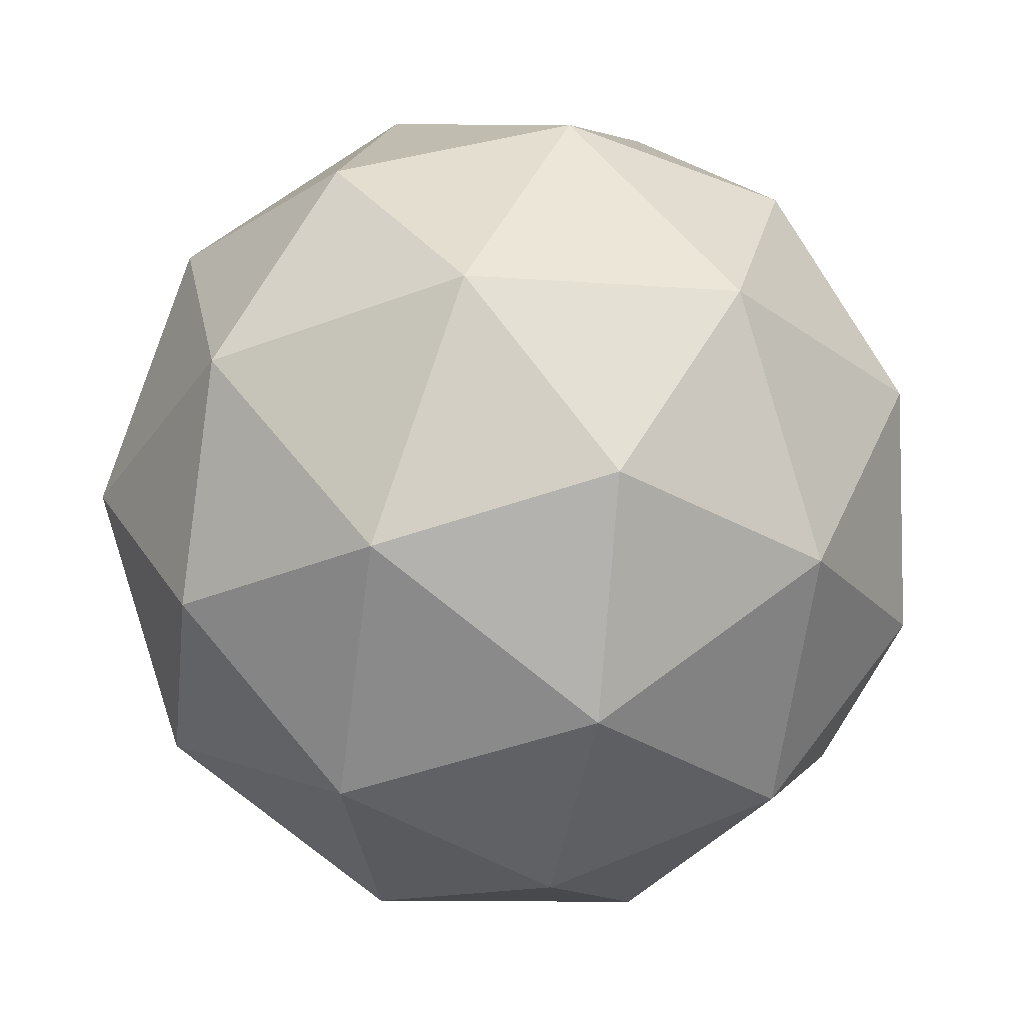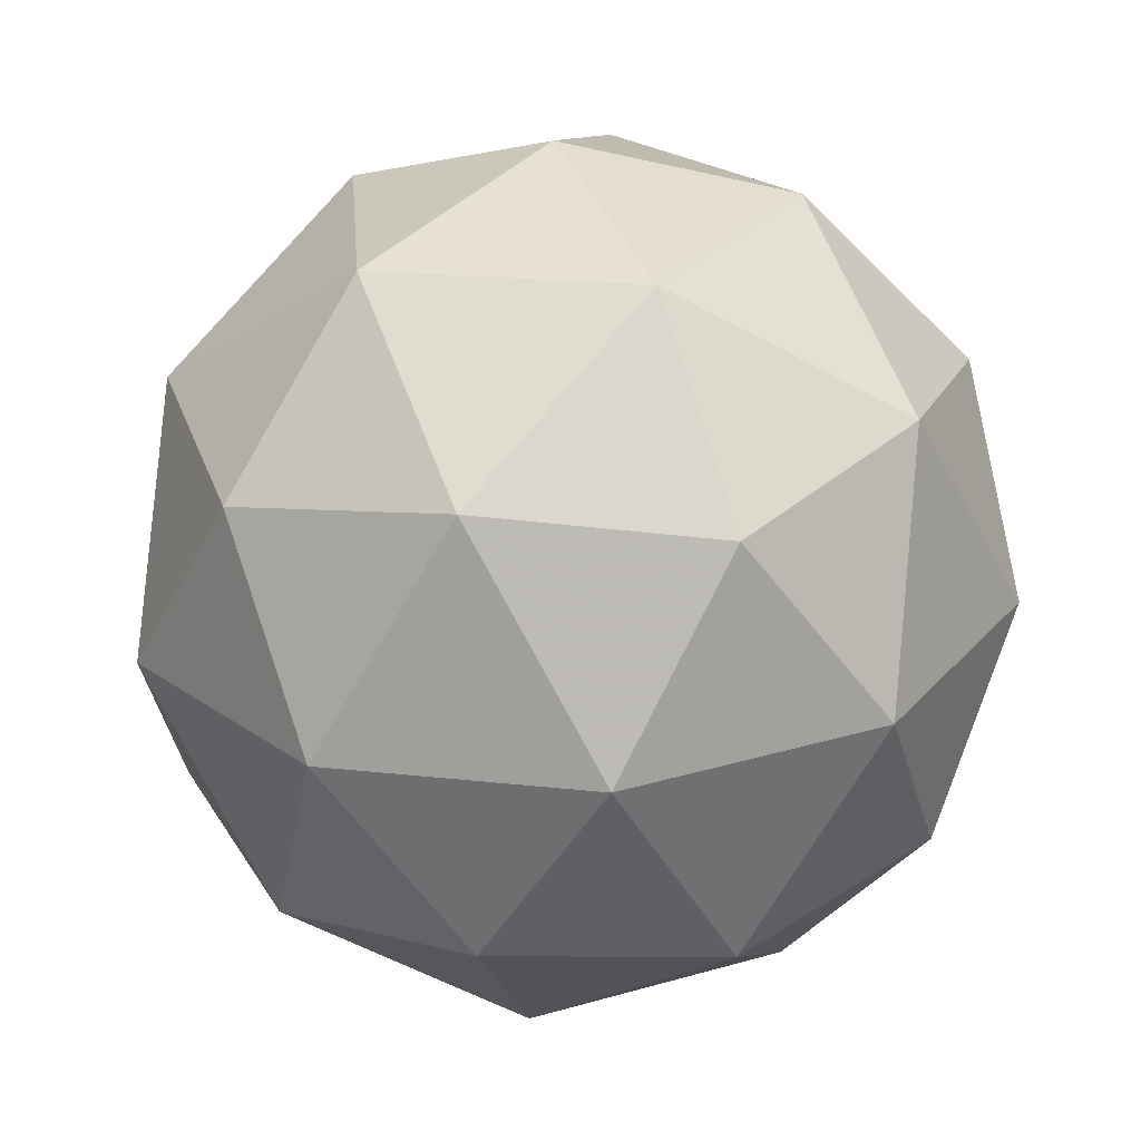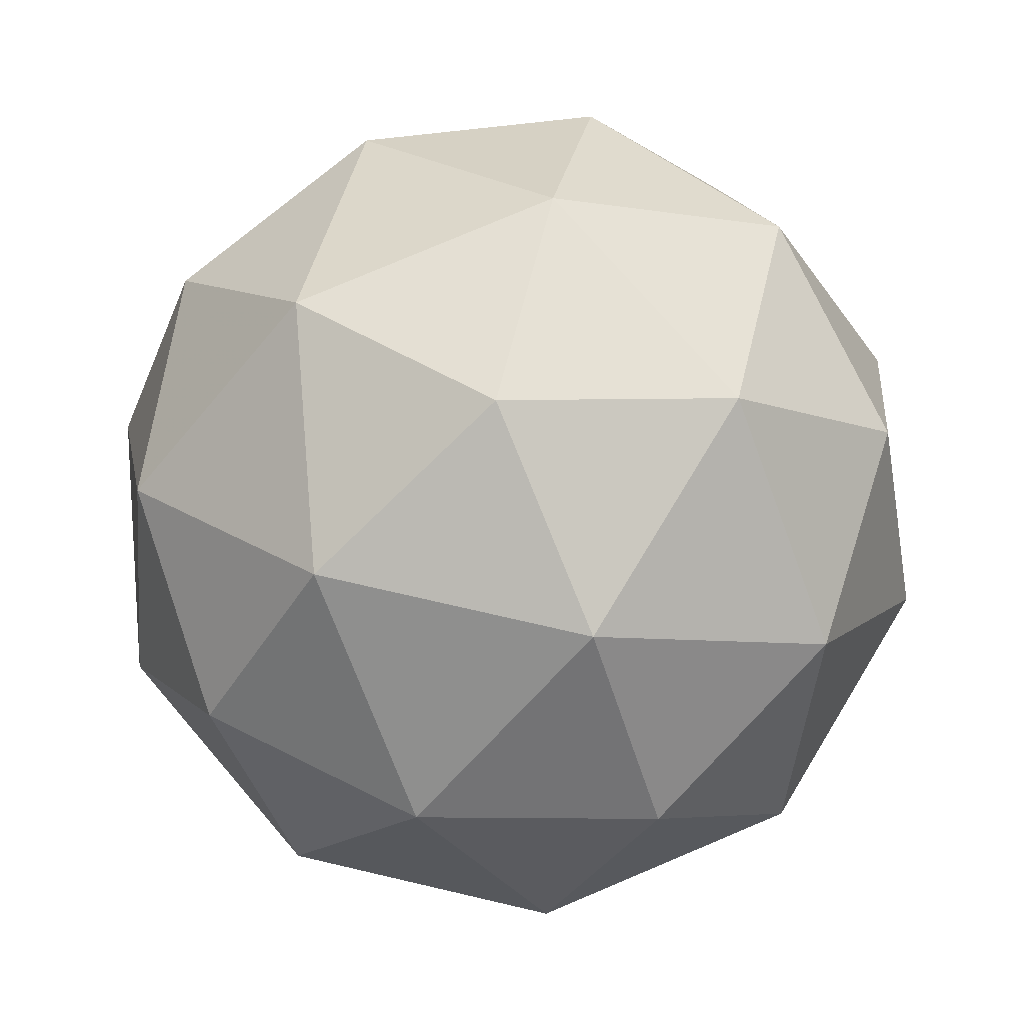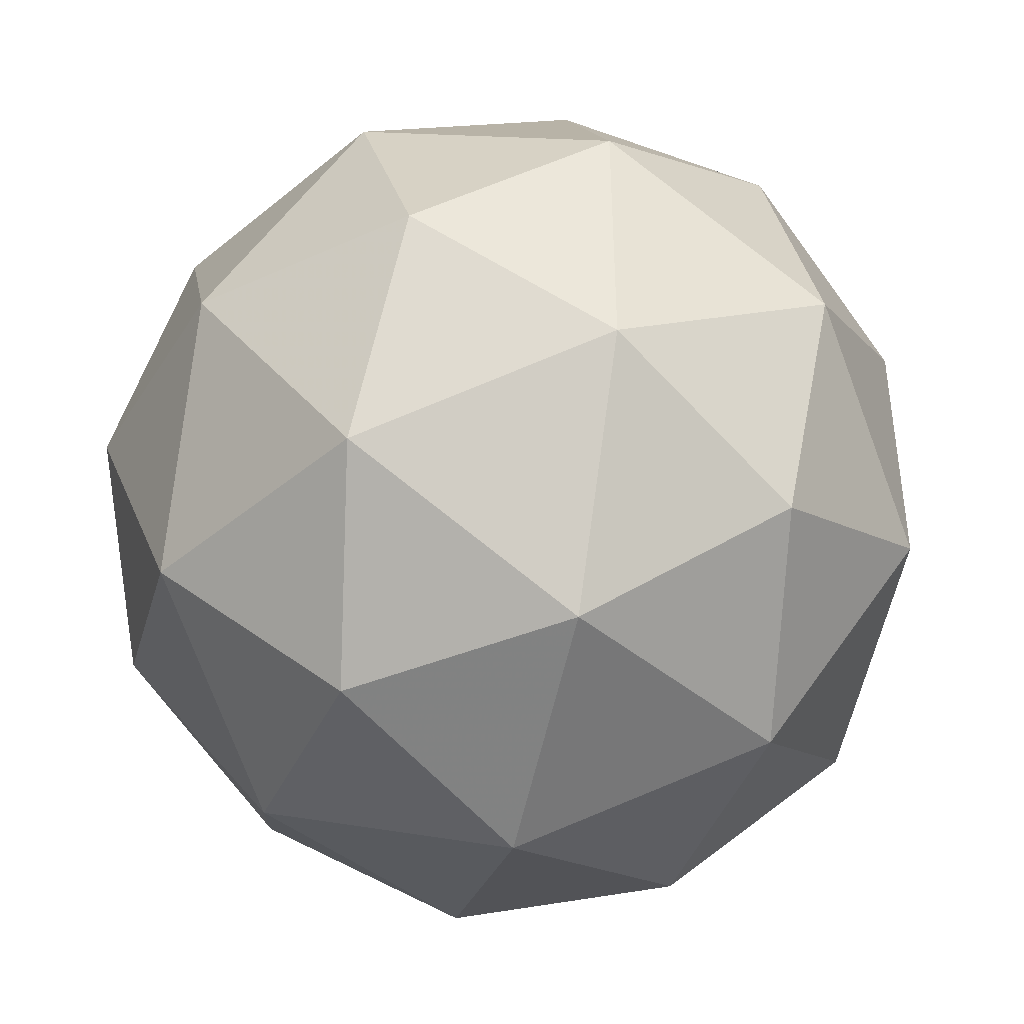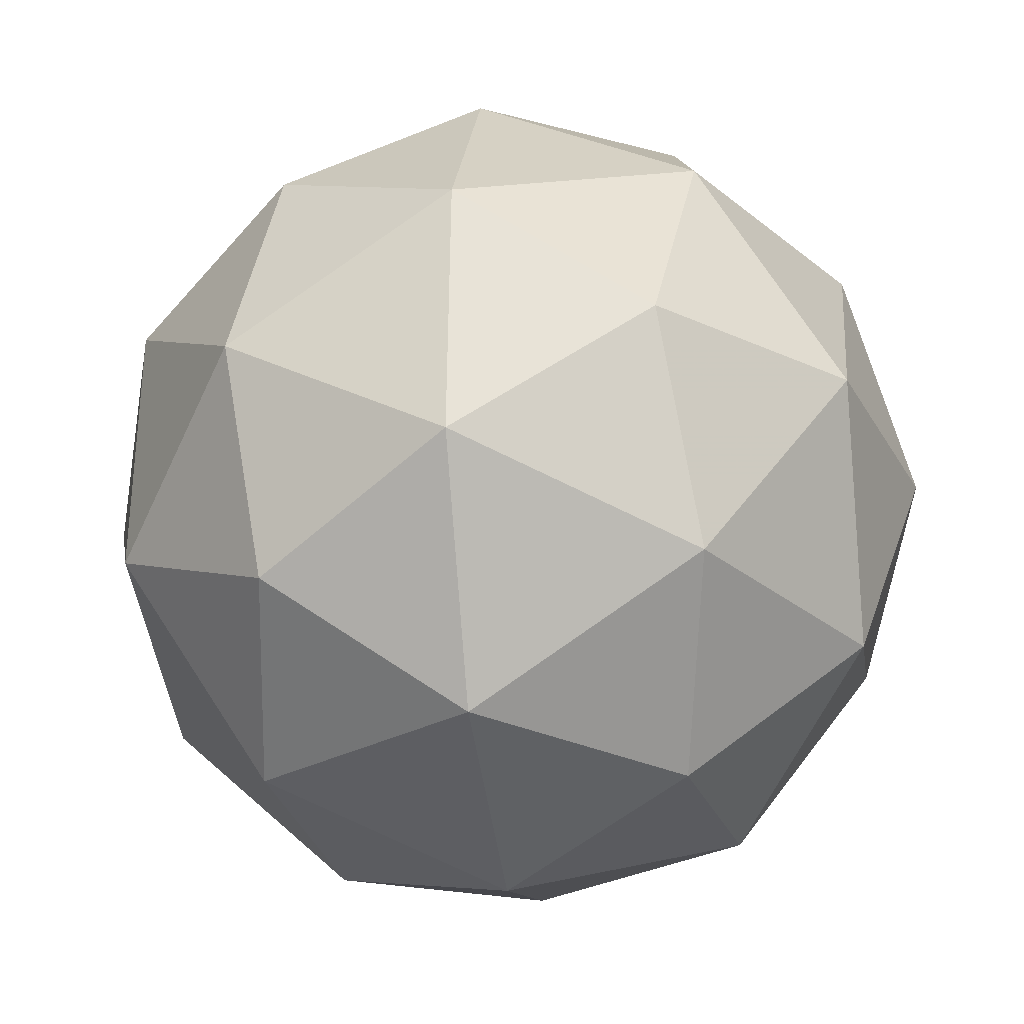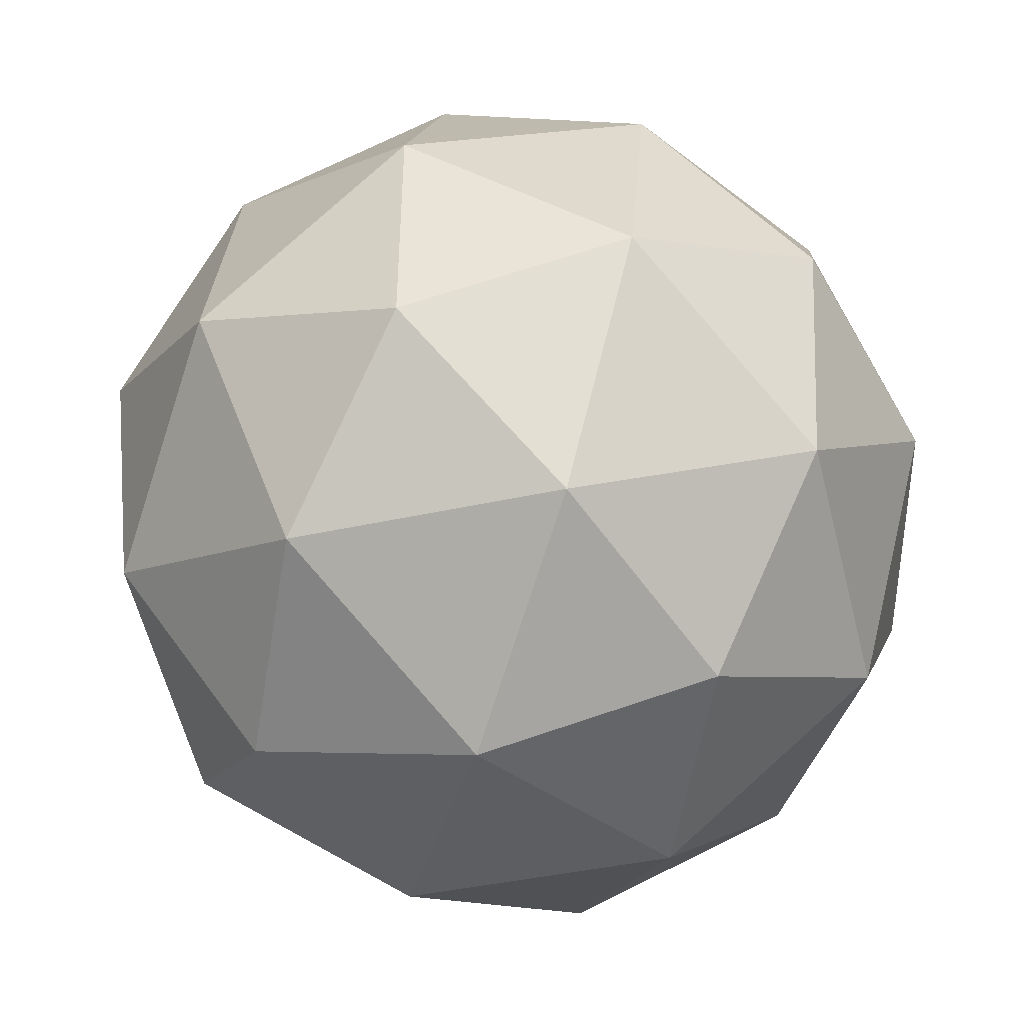
<metadata>
{"format":"obj","ext":"obj","renderer":"f3d","projection":"perspective","resolution":1024,"background":"white","views":[{"elev":-71.5,"azim":-11.2,"up":"+Y"},{"elev":-11.4,"azim":-65.8,"up":"+Z"},{"elev":39.1,"azim":-66.0,"up":"+Z"},{"elev":24.6,"azim":-131.0,"up":"+Y"},{"elev":40.7,"azim":47.0,"up":"+Z"},{"elev":-71.5,"azim":-80.6,"up":"+Y"}]}
</metadata>
<code>
v 20.21 -7.17 -25.86
v 20.24 -7.092 -25.87
v 20.18 -7.126 -25.92
v 20.2 -7.208 -25.93
v 20.27 -7.225 -25.89
v 20.29 -7.153 -25.85
v 20.24 -7.082 -25.95
v 20.22 -7.153 -25.99
v 20.27 -7.214 -25.97
v 20.33 -7.18 -25.92
v 20.31 -7.099 -25.91
v 20.3 -7.136 -25.98
v 20.19 -7.147 -25.88
v 20.22 -7.128 -25.85
v 20.2 -7.102 -25.89
v 20.27 -7.118 -25.85
v 20.25 -7.163 -25.84
v 20.2 -7.195 -25.89
v 20.18 -7.169 -25.93
v 20.24 -7.205 -25.86
v 20.23 -7.227 -25.91
v 20.28 -7.195 -25.86
v 20.28 -7.085 -25.89
v 20.31 -7.121 -25.87
v 20.2 -7.095 -25.94
v 20.24 -7.076 -25.91
v 20.2 -7.185 -25.97
v 20.19 -7.137 -25.96
v 20.27 -7.231 -25.93
v 20.23 -7.221 -25.96
v 20.32 -7.169 -25.88
v 20.31 -7.211 -25.9
v 20.28 -7.079 -25.93
v 20.23 -7.111 -25.98
v 20.24 -7.189 -25.99
v 20.31 -7.205 -25.95
v 20.33 -7.137 -25.91
v 20.28 -7.101 -25.98
v 20.32 -7.111 -25.95
v 20.26 -7.143 -26
v 20.29 -7.179 -25.99
v 20.33 -7.159 -25.96
f 1 14 13
f 2 14 16
f 1 13 18
f 1 18 20
f 1 20 17
f 2 16 23
f 3 15 25
f 4 19 27
f 5 21 29
f 6 22 31
f 2 23 26
f 3 25 28
f 4 27 30
f 5 29 32
f 6 31 24
f 7 33 38
f 8 34 40
f 9 35 41
f 10 36 42
f 11 37 39
f 39 42 12
f 39 37 42
f 37 10 42
f 42 41 12
f 42 36 41
f 36 9 41
f 41 40 12
f 41 35 40
f 35 8 40
f 40 38 12
f 40 34 38
f 34 7 38
f 38 39 12
f 38 33 39
f 33 11 39
f 24 37 11
f 24 31 37
f 31 10 37
f 32 36 10
f 32 29 36
f 29 9 36
f 30 35 9
f 30 27 35
f 27 8 35
f 28 34 8
f 28 25 34
f 25 7 34
f 26 33 7
f 26 23 33
f 23 11 33
f 31 32 10
f 31 22 32
f 22 5 32
f 29 30 9
f 29 21 30
f 21 4 30
f 27 28 8
f 27 19 28
f 19 3 28
f 25 26 7
f 25 15 26
f 15 2 26
f 23 24 11
f 23 16 24
f 16 6 24
f 17 22 6
f 17 20 22
f 20 5 22
f 20 21 5
f 20 18 21
f 18 4 21
f 18 19 4
f 18 13 19
f 13 3 19
f 16 17 6
f 16 14 17
f 14 1 17
f 13 15 3
f 13 14 15
f 14 2 15

</code>
